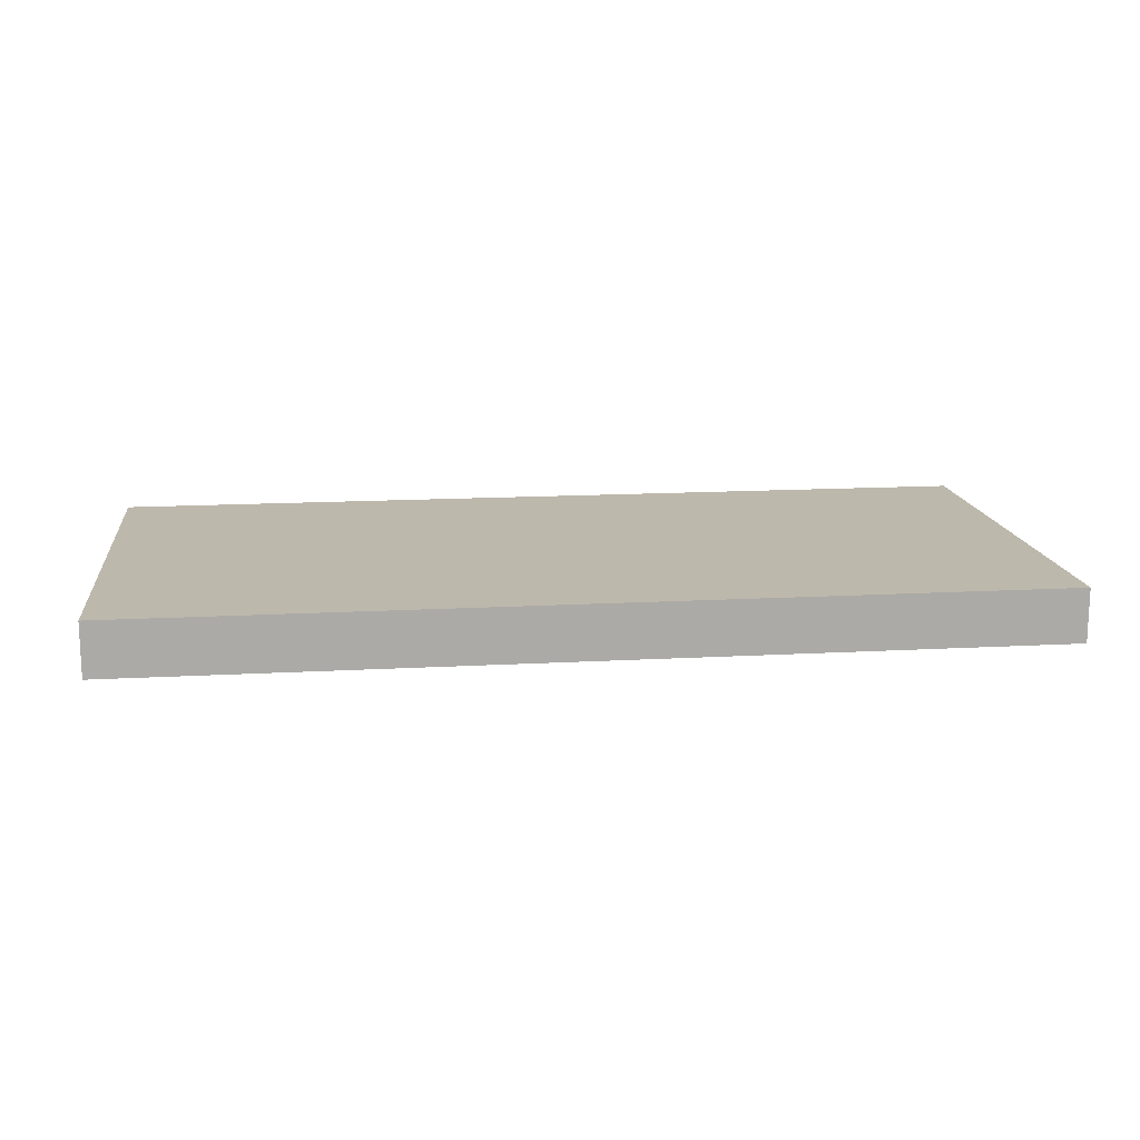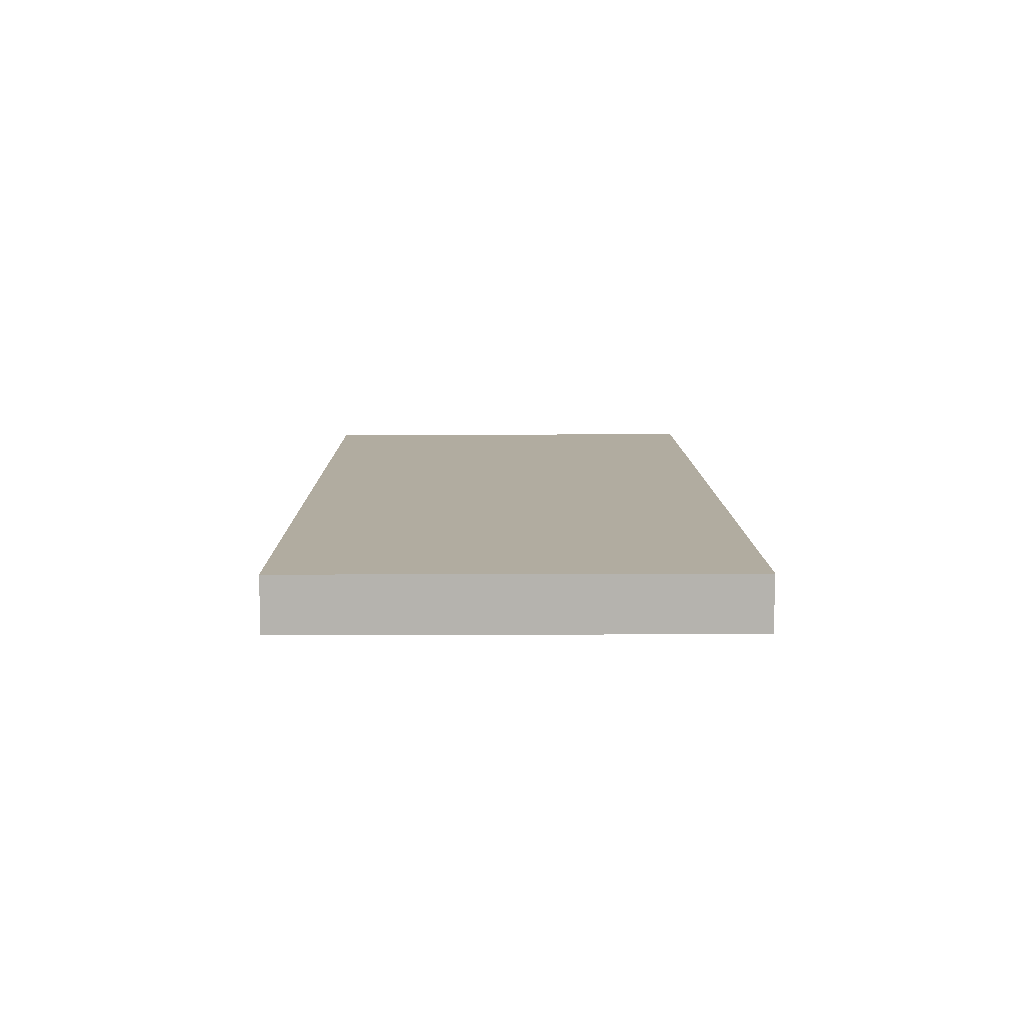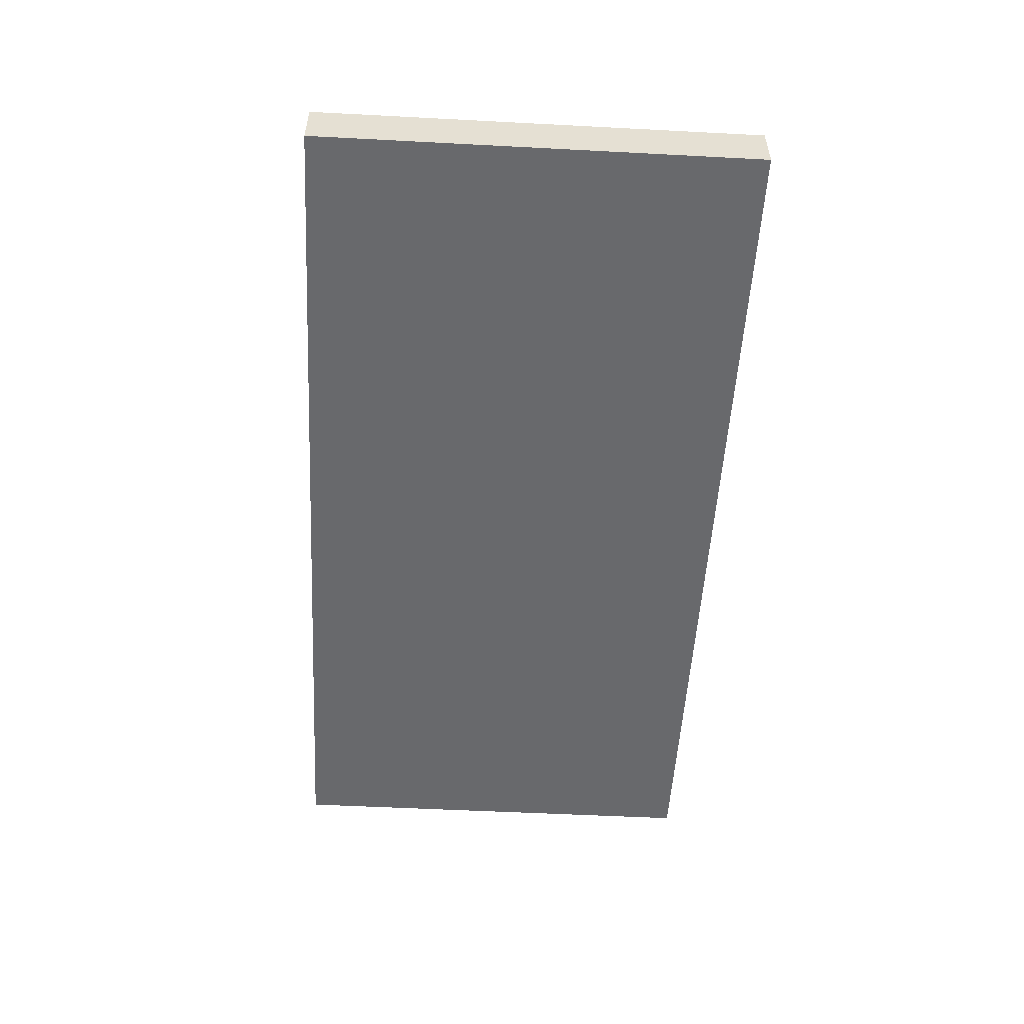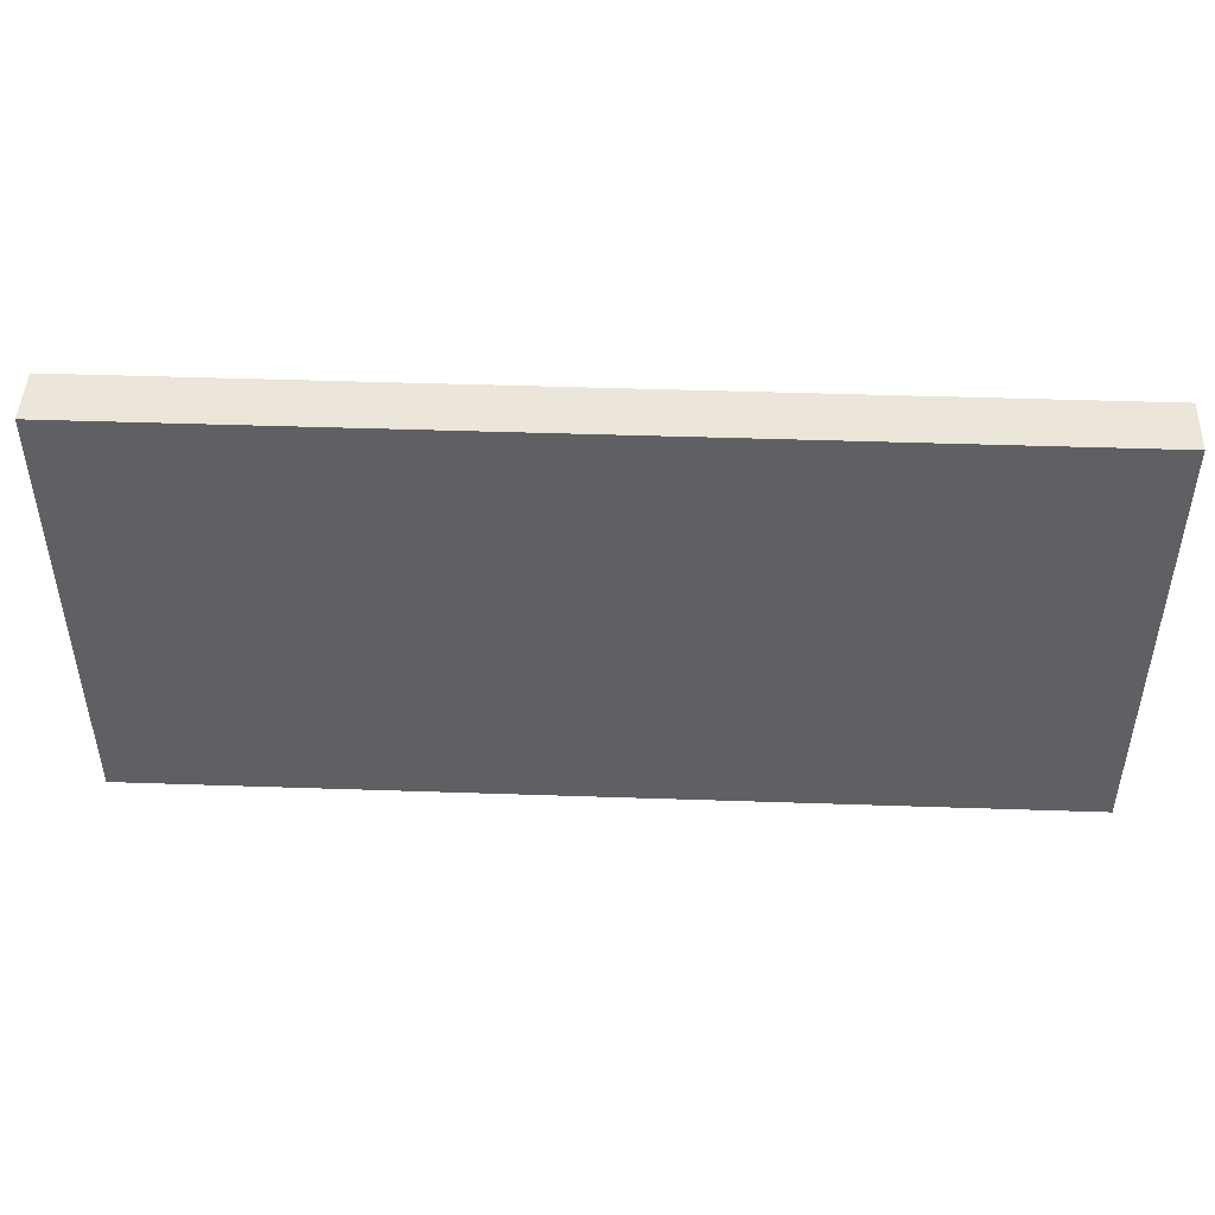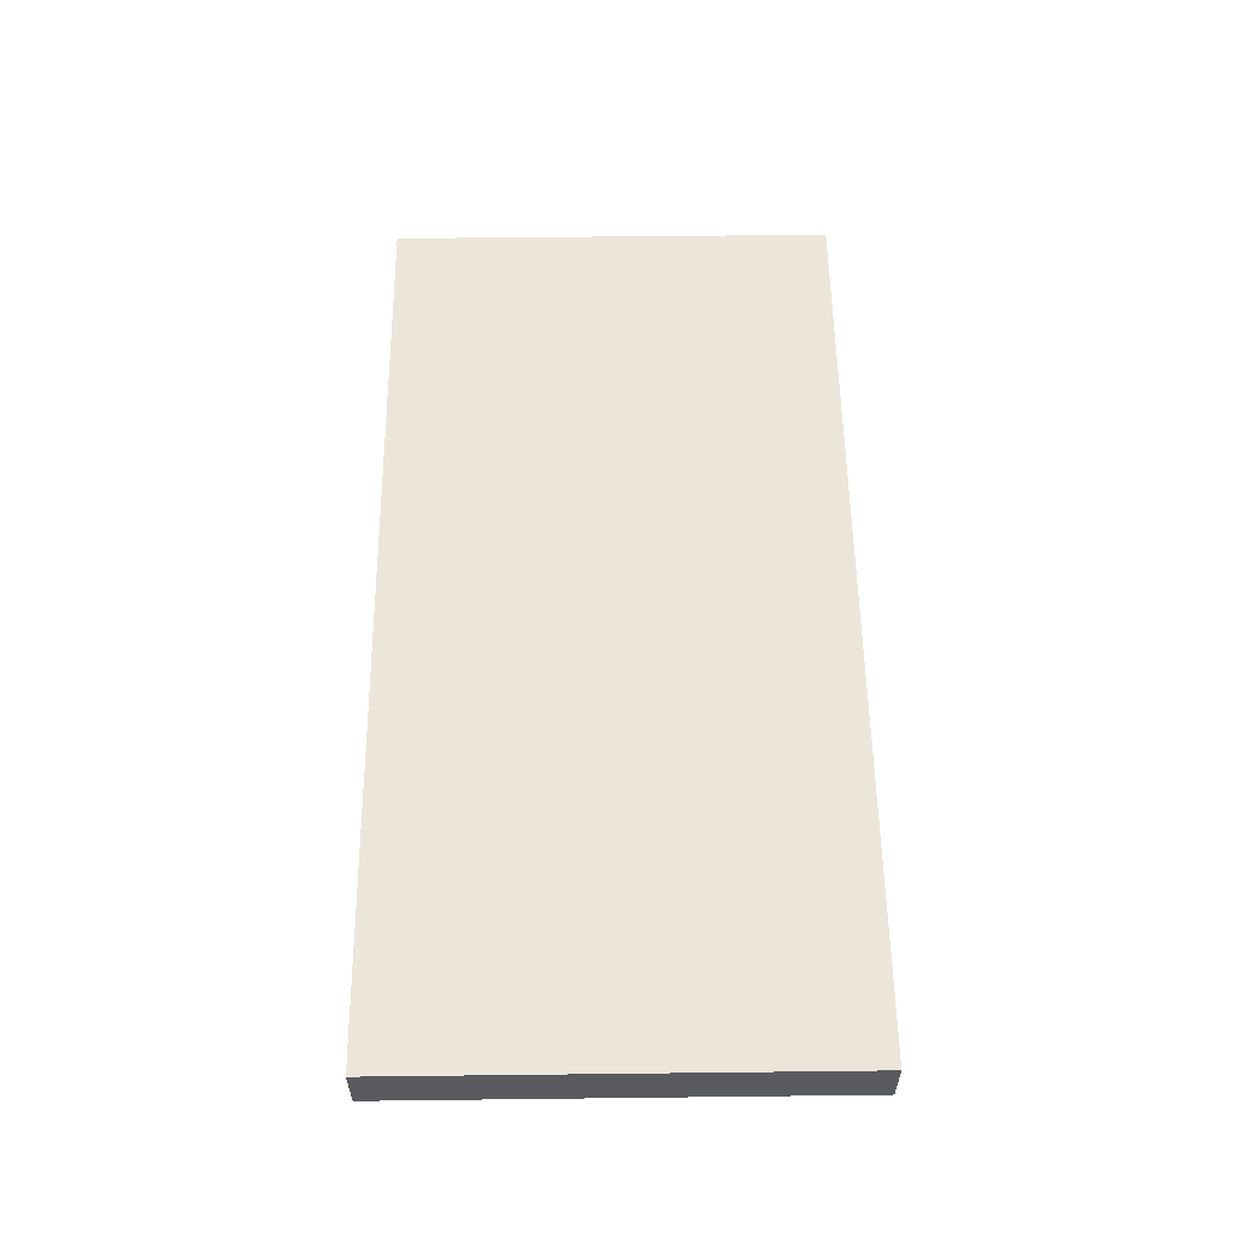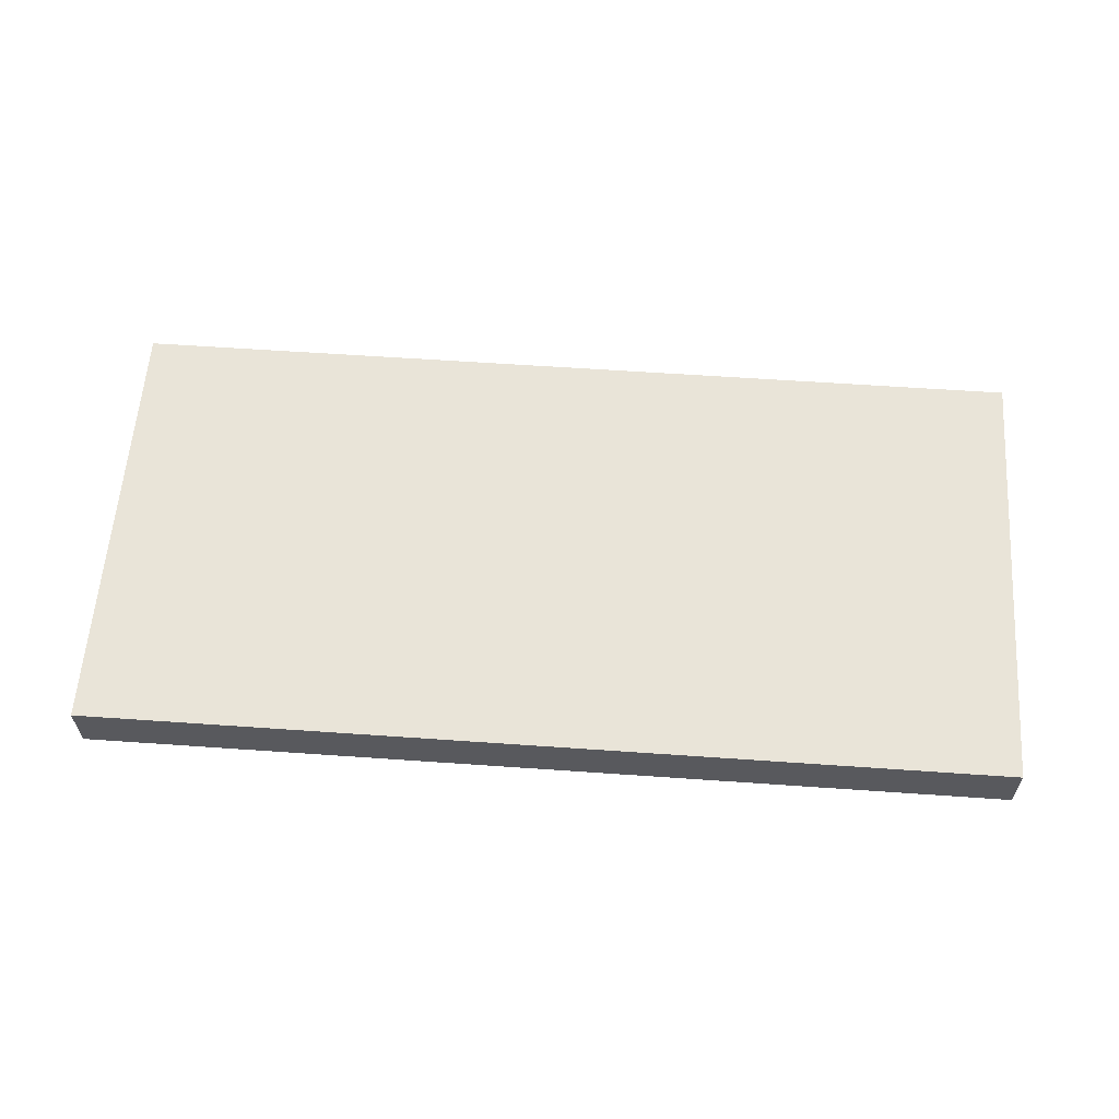
<metadata>
{"format":"obj","ext":"obj","renderer":"f3d","projection":"perspective","resolution":1024,"background":"white","views":[{"elev":14.7,"azim":-6.9,"up":"+Z"},{"elev":10.1,"azim":-90.6,"up":"+Z"},{"elev":-52.8,"azim":-93.2,"up":"+Z"},{"elev":46.9,"azim":2.2,"up":"+Y"},{"elev":56.5,"azim":89.3,"up":"+Z"},{"elev":59.8,"azim":-175.9,"up":"+Z"}]}
</metadata>
<code>
o picture_frame_3_collider
v -0.2546 -0.1242 -0.01875
v 0.2546 -0.1242 -0.01875
v -0.2546 0.1242 -0.01875
v 0.2546 0.1242 -0.01875
v -0.2546 0.1242 0.01125
v -0.2546 -0.1242 0.01125
v 0.2546 -0.1242 0.01125
v 0.2546 0.1242 0.01125
f 1 5 3
f 4 7 2
f 4 5 8
f 2 6 1
f 4 1 3
f 6 8 5
f 1 6 5
f 4 8 7
f 4 3 5
f 2 7 6
f 4 2 1
f 6 7 8

</code>
